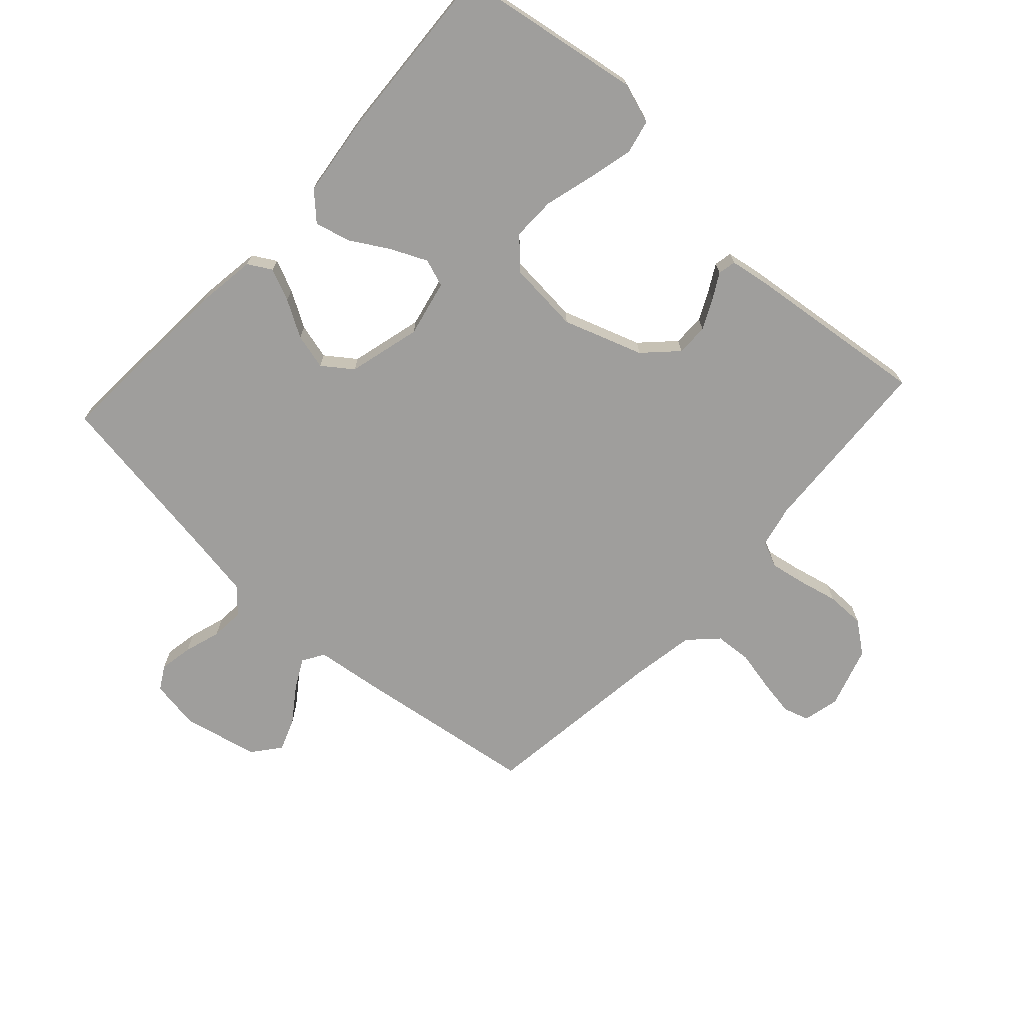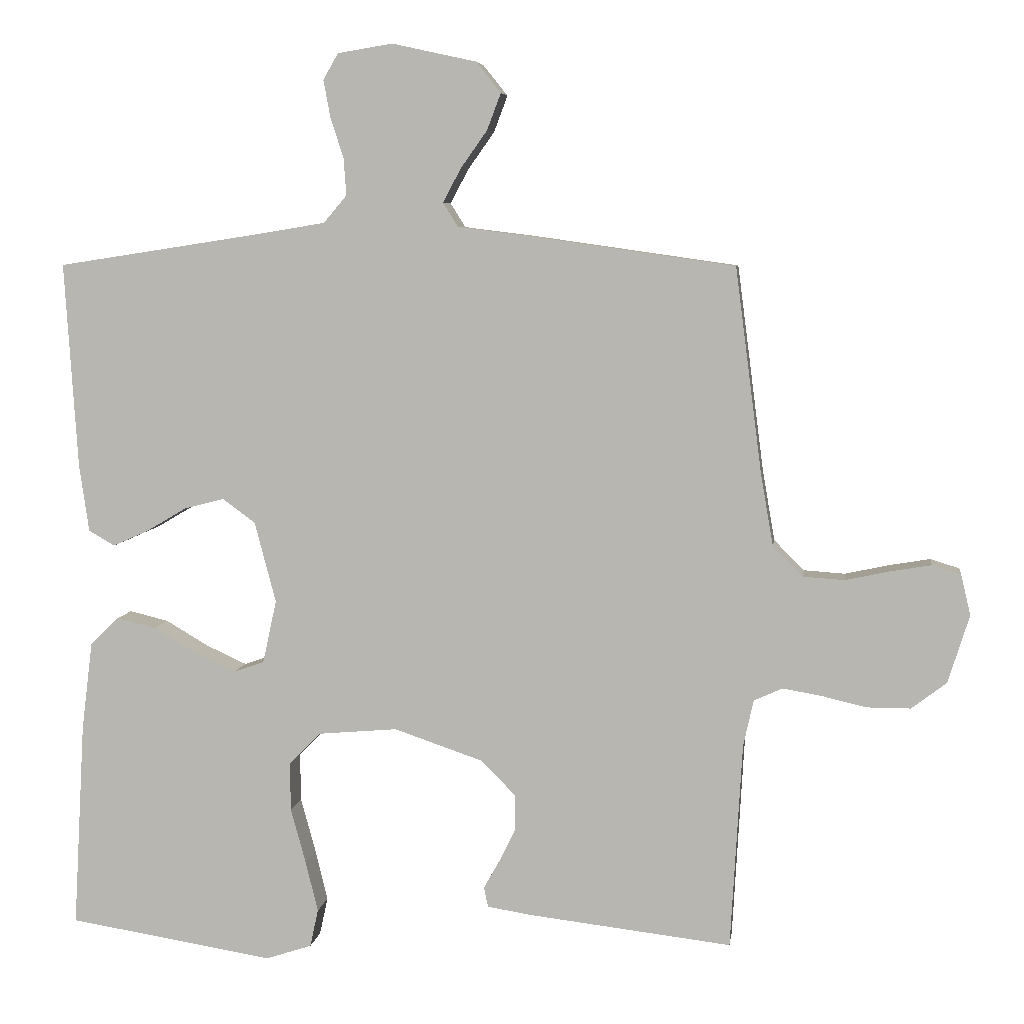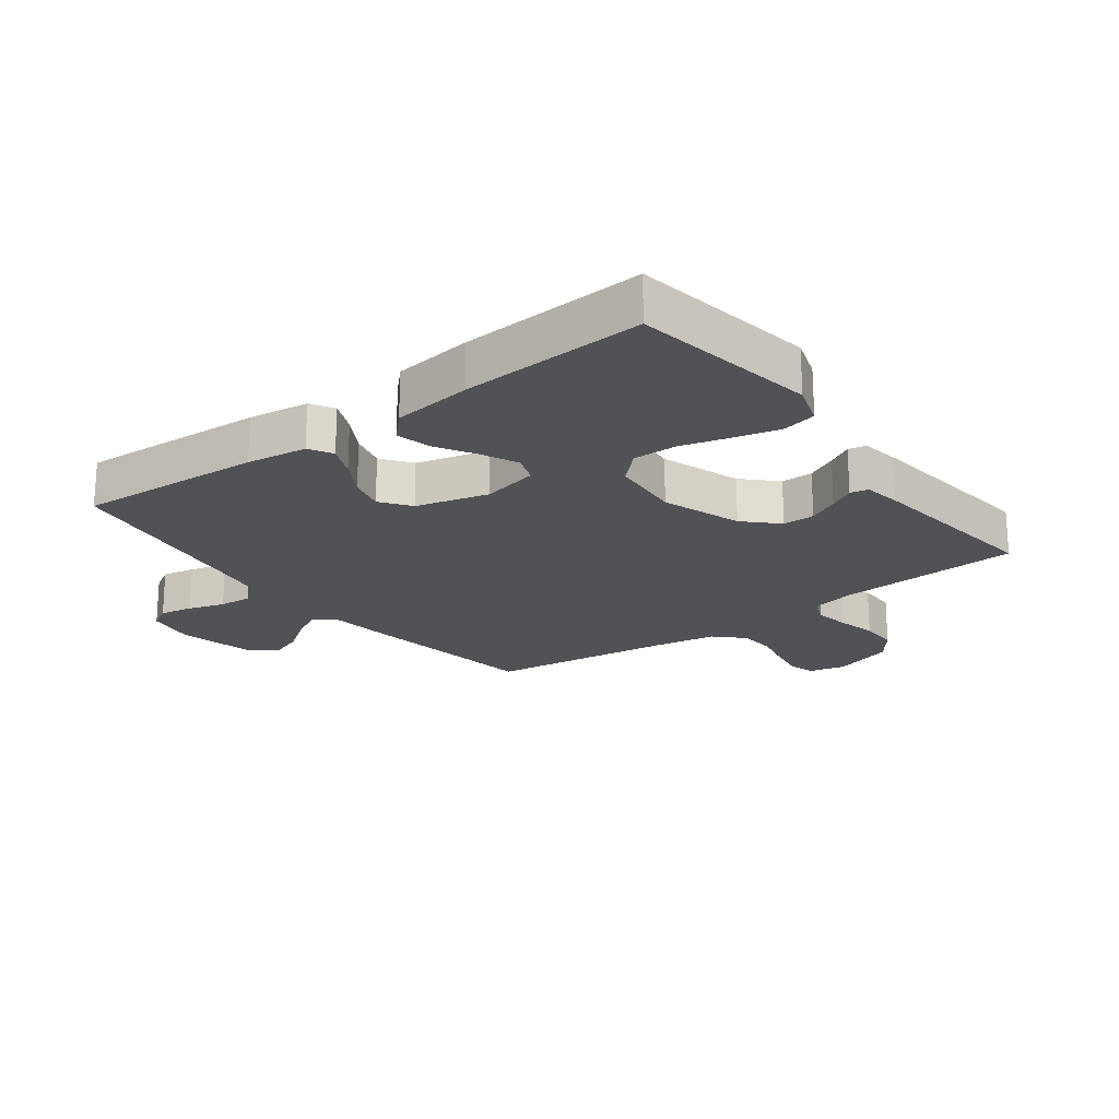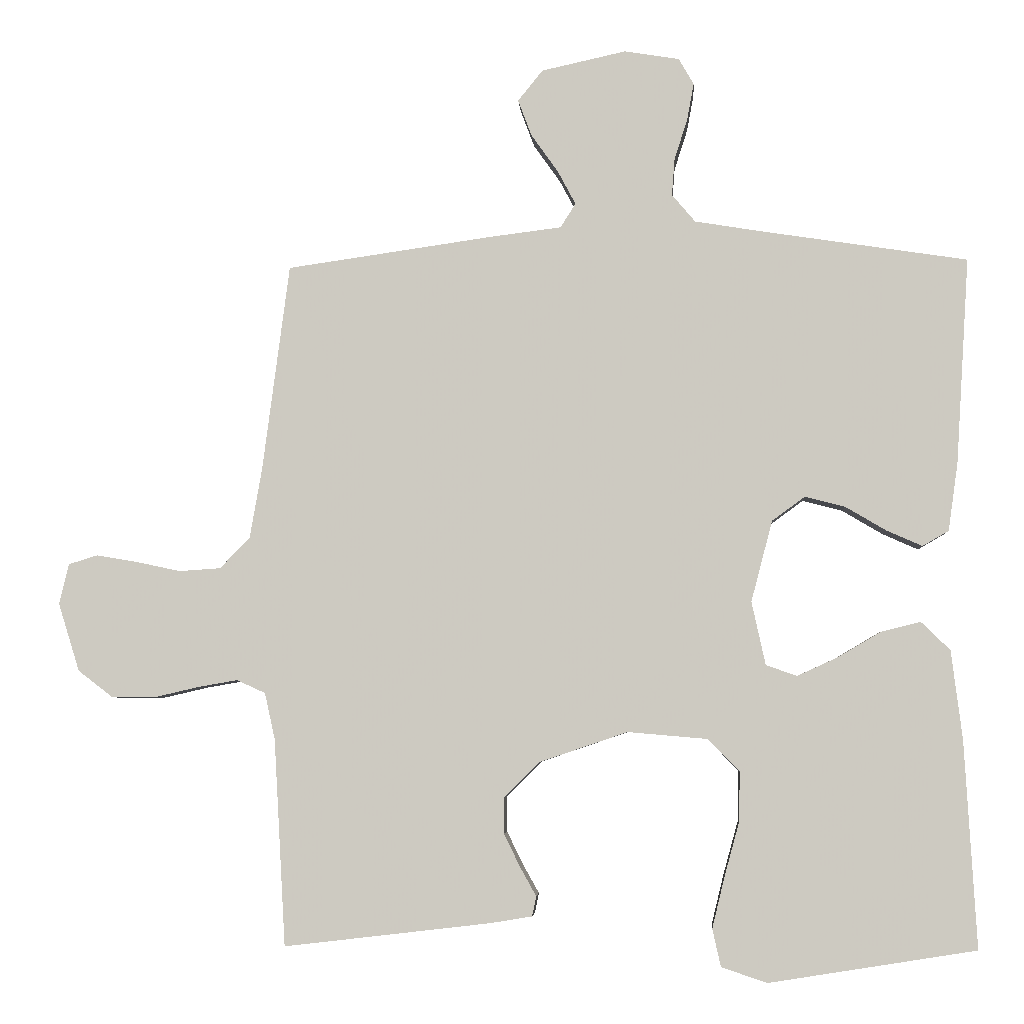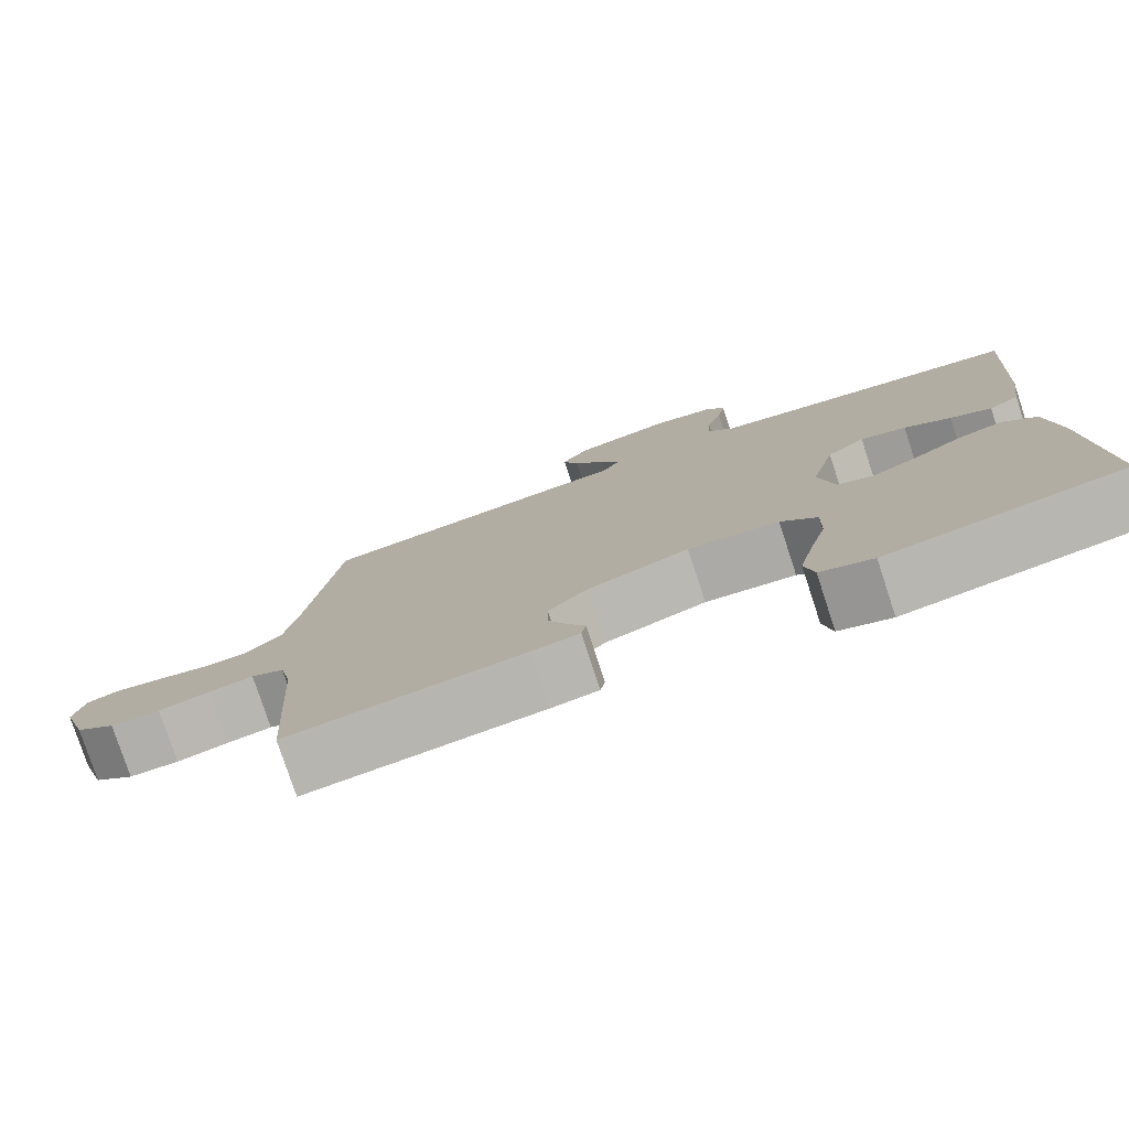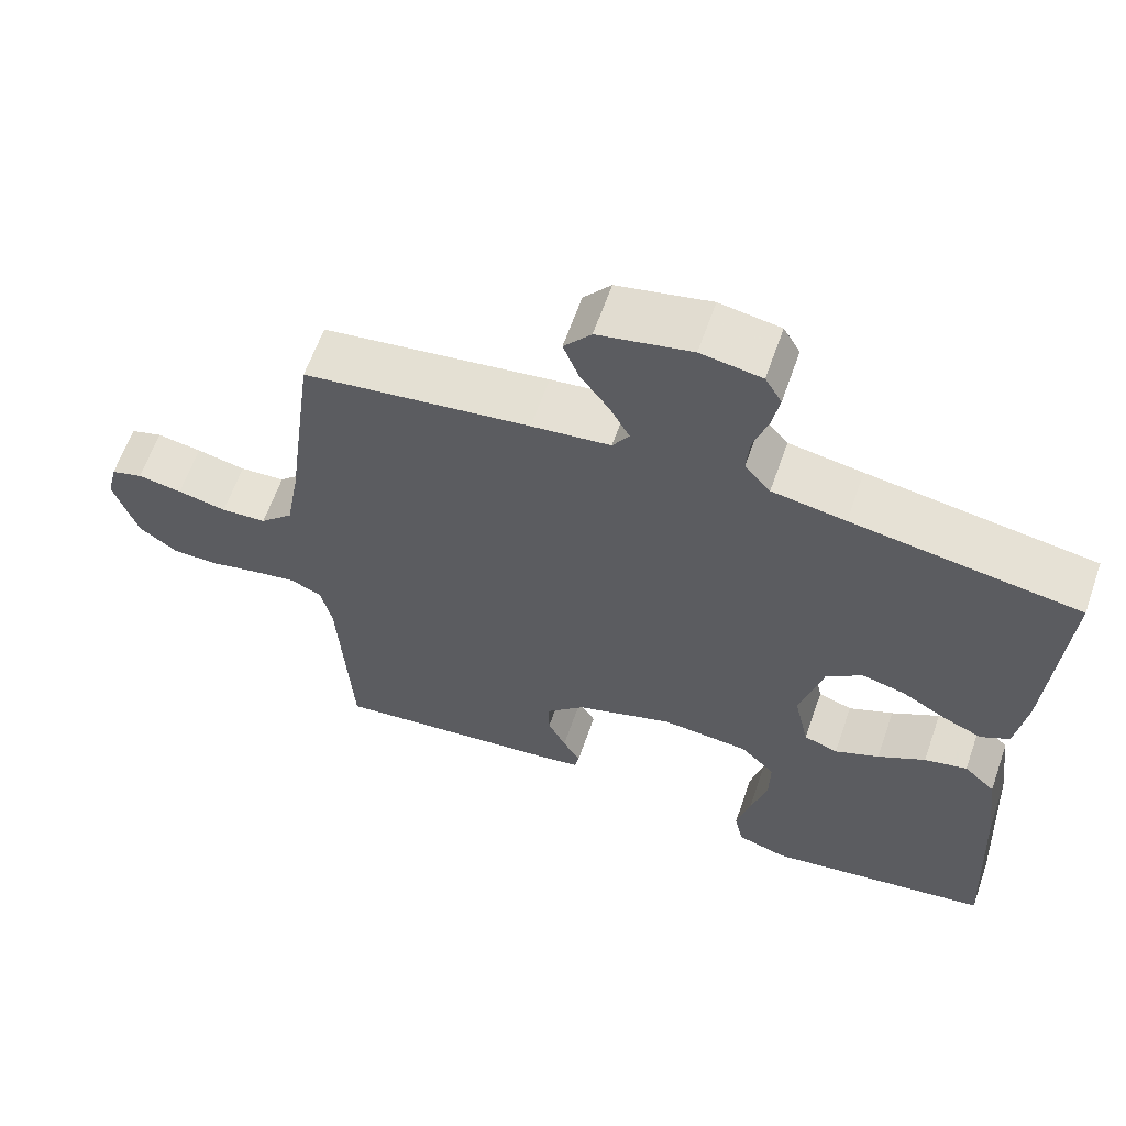
<metadata>
{"format":"obj","ext":"obj","renderer":"f3d","projection":"perspective","resolution":1024,"background":"white","views":[{"elev":-71.0,"azim":137.6,"up":"+Y"},{"elev":6.3,"azim":-172.2,"up":"+Z"},{"elev":-20.8,"azim":127.0,"up":"+Y"},{"elev":-4.9,"azim":3.8,"up":"+Z"},{"elev":-78.3,"azim":18.2,"up":"+Z"},{"elev":62.7,"azim":19.3,"up":"+Z"}]}
</metadata>
<code>
v 0.5 0.07 -0.5
v 0.2 0.07 -0.548
v 0.133 0.07 -0.526
v 0.121 0.07 -0.471
v 0.139 0.07 -0.397
v 0.161 0.07 -0.317
v 0.162 0.07 -0.246
v 0.116 0.07 -0.199
v 0 0.07 -0.189
v -0.129 0.07 -0.233
v -0.18 0.07 -0.284
v -0.18 0.07 -0.336
v -0.156 0.07 -0.385
v -0.133 0.07 -0.426
v -0.139 0.07 -0.455
v -0.2 0.07 -0.465
v -0.5 0.07 -0.5
v -0.517 0.07 -0.2
v -0.532 0.07 -0.132
v -0.574 0.07 -0.113
v -0.631 0.07 -0.123
v -0.696 0.07 -0.138
v -0.759 0.07 -0.138
v -0.81 0.07 -0.099
v -0.841 0.07 0
v -0.827 0.07 0.059
v -0.785 0.07 0.072
v -0.726 0.07 0.062
v -0.661 0.07 0.048
v -0.601 0.07 0.052
v -0.557 0.07 0.096
v -0.539 0.07 0.2
v -0.5 0.07 0.5
v -0.2 0.07 0.543
v -0.096 0.07 0.556
v -0.074 0.07 0.591
v -0.1 0.07 0.64
v -0.139 0.07 0.695
v -0.159 0.07 0.748
v -0.123 0.07 0.793
v 0 0.07 0.82
v 0.08 0.07 0.807
v 0.102 0.07 0.769
v 0.092 0.07 0.715
v 0.073 0.07 0.656
v 0.069 0.07 0.602
v 0.103 0.07 0.562
v 0.2 0.07 0.546
v 0.5 0.07 0.5
v 0.481 0.07 0.2
v 0.467 0.07 0.102
v 0.429 0.07 0.08
v 0.377 0.07 0.103
v 0.318 0.07 0.138
v 0.26 0.07 0.153
v 0.212 0.07 0.118
v 0.181 0.07 0
v 0.201 0.07 -0.092
v 0.246 0.07 -0.108
v 0.305 0.07 -0.081
v 0.368 0.07 -0.044
v 0.425 0.07 -0.03
v 0.467 0.07 -0.071
v 0.483 0.07 -0.2
v 0.5 0 -0.5
v 0.2 0 -0.548
v 0.133 0 -0.526
v 0.121 0 -0.471
v 0.139 0 -0.397
v 0.161 0 -0.317
v 0.162 0 -0.246
v 0.116 0 -0.199
v 0 0 -0.189
v -0.129 0 -0.233
v -0.18 0 -0.284
v -0.18 0 -0.336
v -0.156 0 -0.385
v -0.133 0 -0.426
v -0.139 0 -0.455
v -0.2 0 -0.465
v -0.5 0 -0.5
v -0.517 0 -0.2
v -0.532 0 -0.132
v -0.574 0 -0.113
v -0.631 0 -0.123
v -0.696 0 -0.138
v -0.759 0 -0.138
v -0.81 0 -0.099
v -0.841 0 0
v -0.827 0 0.059
v -0.785 0 0.072
v -0.726 0 0.062
v -0.661 0 0.048
v -0.601 0 0.052
v -0.557 0 0.096
v -0.539 0 0.2
v -0.5 0 0.5
v -0.2 0 0.543
v -0.096 0 0.556
v -0.074 0 0.591
v -0.1 0 0.64
v -0.139 0 0.695
v -0.159 0 0.748
v -0.123 0 0.793
v 0 0 0.82
v 0.08 0 0.807
v 0.102 0 0.769
v 0.092 0 0.715
v 0.073 0 0.656
v 0.069 0 0.602
v 0.103 0 0.562
v 0.2 0 0.546
v 0.5 0 0.5
v 0.481 0 0.2
v 0.467 0 0.102
v 0.429 0 0.08
v 0.377 0 0.103
v 0.318 0 0.138
v 0.26 0 0.153
v 0.212 0 0.118
v 0.181 0 0
v 0.201 0 -0.092
v 0.246 0 -0.108
v 0.305 0 -0.081
v 0.368 0 -0.044
v 0.425 0 -0.03
v 0.467 0 -0.071
v 0.483 0 -0.2
f 4 5 6
f 3 4 6
f 2 3 6
f 1 2 6
f 64 1 6
f 63 64 6
f 62 63 6
f 61 62 6
f 60 61 6
f 59 60 6 7
f 58 59 7 8
f 57 58 8 9
f 56 57 9 10
f 52 53 54
f 51 52 54
f 50 51 54
f 49 50 54
f 48 49 54
f 47 48 54 55
f 46 47 55 56
f 43 44 45
f 42 43 45
f 41 42 45
f 40 41 45
f 39 40 45
f 38 39 45
f 37 38 45
f 36 37 45 46
f 56 10 11
f 46 56 11
f 36 46 11
f 35 36 11
f 34 35 11
f 33 34 11
f 32 33 11
f 27 28 29
f 26 27 29
f 25 26 29
f 24 25 29
f 23 24 29
f 22 23 29
f 21 22 29
f 20 21 29 30
f 19 20 30 31
f 16 17 18
f 15 16 18
f 14 15 18
f 13 14 18
f 19 31 32
f 18 19 32
f 13 18 32
f 12 13 32
f 11 12 32
f 70 69 68
f 70 68 67
f 70 67 66
f 70 66 65
f 70 65 128
f 70 128 127
f 70 127 126
f 70 126 125
f 70 125 124
f 71 70 124 123
f 72 71 123 122
f 73 72 122 121
f 74 73 121 120
f 118 117 116
f 118 116 115
f 118 115 114
f 118 114 113
f 118 113 112
f 119 118 112 111
f 120 119 111 110
f 109 108 107
f 109 107 106
f 109 106 105
f 109 105 104
f 109 104 103
f 109 103 102
f 109 102 101
f 110 109 101 100
f 75 74 120
f 75 120 110
f 75 110 100
f 75 100 99
f 75 99 98
f 75 98 97
f 75 97 96
f 93 92 91
f 93 91 90
f 93 90 89
f 93 89 88
f 93 88 87
f 93 87 86
f 93 86 85
f 94 93 85 84
f 95 94 84 83
f 82 81 80
f 82 80 79
f 82 79 78
f 82 78 77
f 96 95 83
f 96 83 82
f 96 82 77
f 96 77 76
f 96 76 75
f 1 65 66 2
f 2 66 67 3
f 3 67 68 4
f 4 68 69 5
f 5 69 70 6
f 6 70 71 7
f 7 71 72 8
f 8 72 73 9
f 9 73 74 10
f 10 74 75 11
f 11 75 76 12
f 12 76 77 13
f 13 77 78 14
f 14 78 79 15
f 15 79 80 16
f 16 80 81 17
f 17 81 82 18
f 18 82 83 19
f 19 83 84 20
f 20 84 85 21
f 21 85 86 22
f 22 86 87 23
f 23 87 88 24
f 24 88 89 25
f 25 89 90 26
f 26 90 91 27
f 27 91 92 28
f 28 92 93 29
f 29 93 94 30
f 30 94 95 31
f 31 95 96 32
f 32 96 97 33
f 33 97 98 34
f 34 98 99 35
f 35 99 100 36
f 36 100 101 37
f 37 101 102 38
f 38 102 103 39
f 39 103 104 40
f 40 104 105 41
f 41 105 106 42
f 42 106 107 43
f 43 107 108 44
f 44 108 109 45
f 45 109 110 46
f 46 110 111 47
f 47 111 112 48
f 48 112 113 49
f 49 113 114 50
f 50 114 115 51
f 51 115 116 52
f 52 116 117 53
f 53 117 118 54
f 54 118 119 55
f 55 119 120 56
f 56 120 121 57
f 57 121 122 58
f 58 122 123 59
f 59 123 124 60
f 60 124 125 61
f 61 125 126 62
f 62 126 127 63
f 63 127 128 64
f 64 128 65 1

</code>
